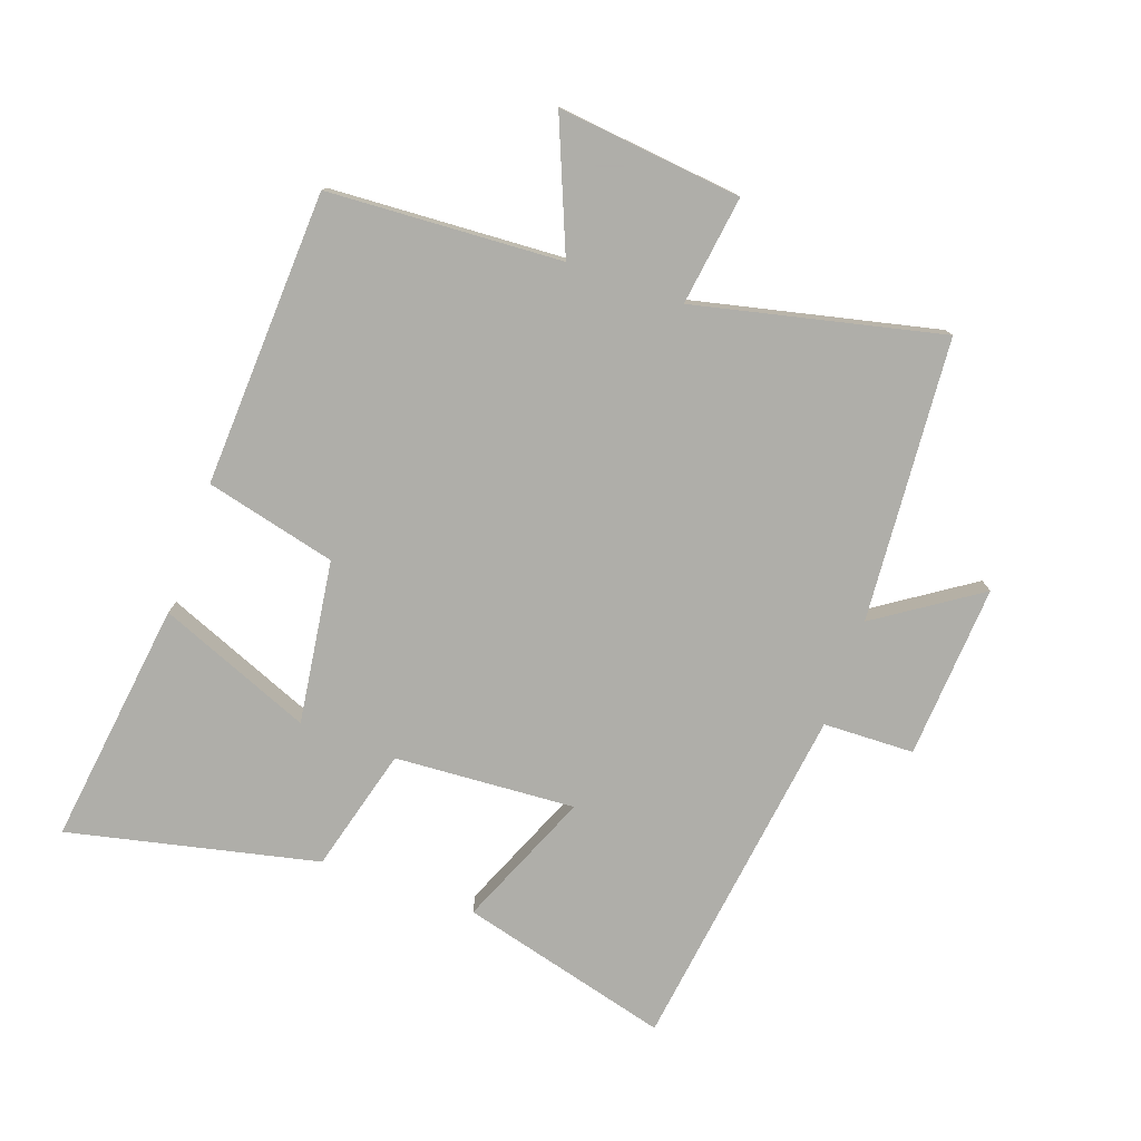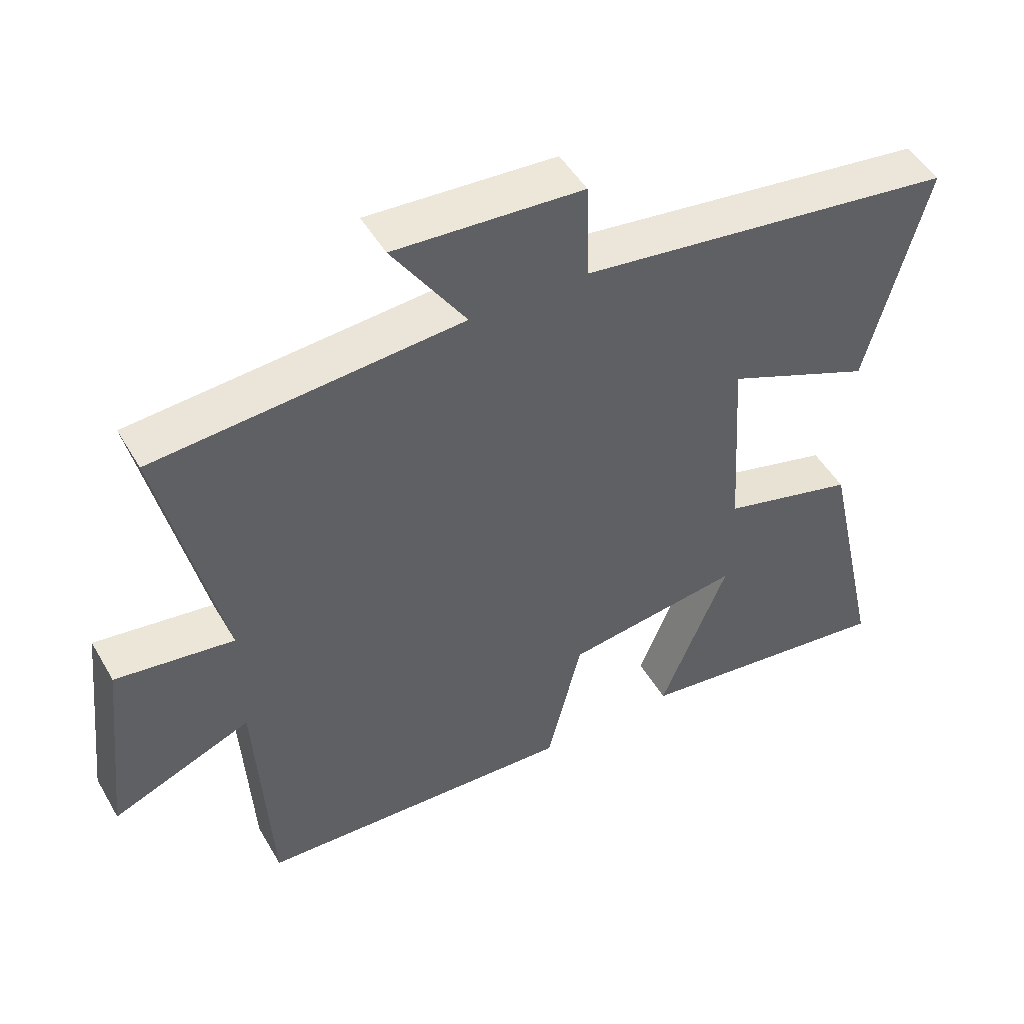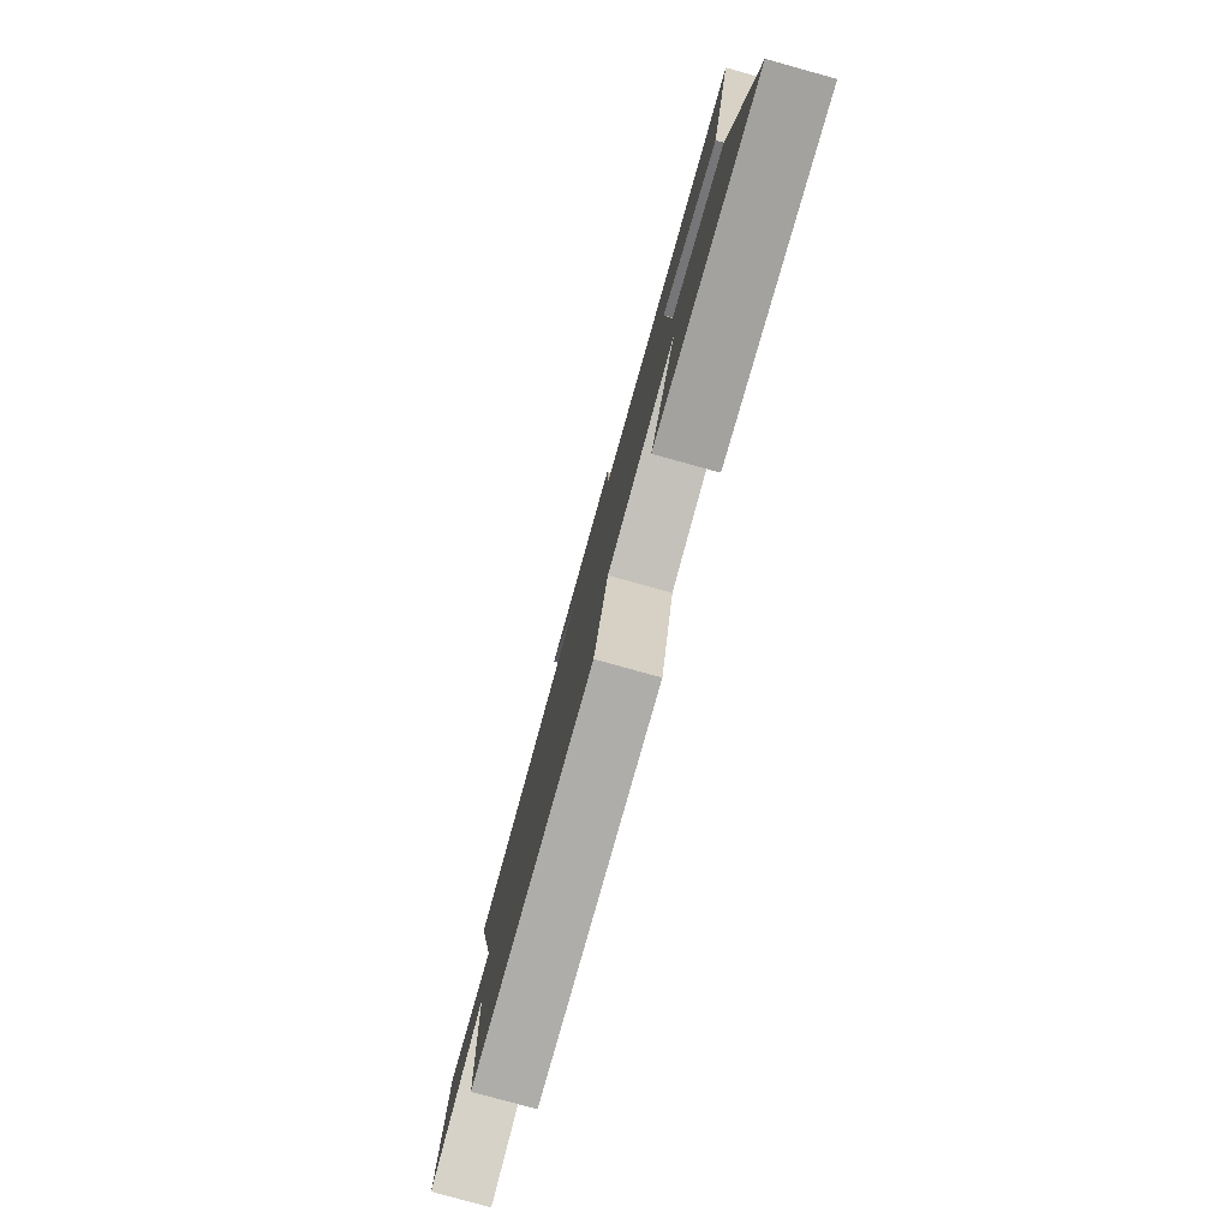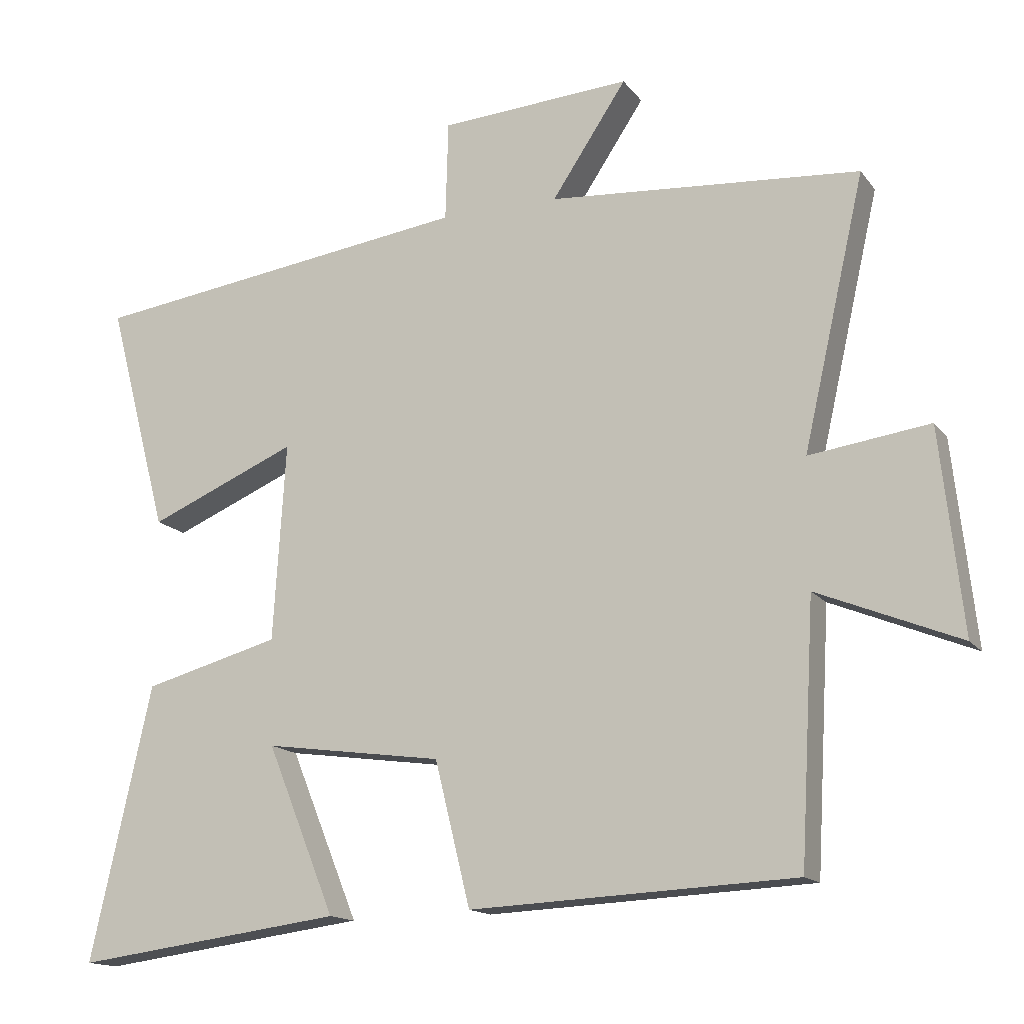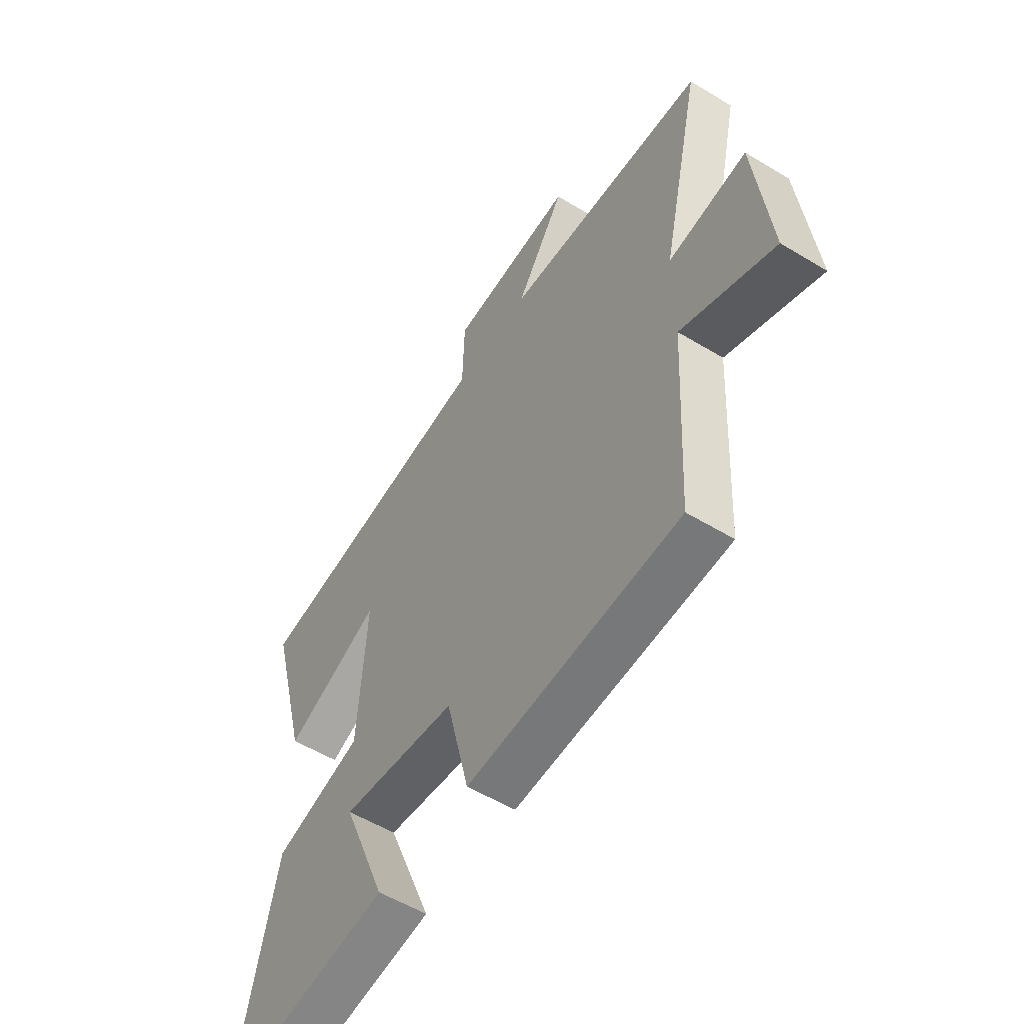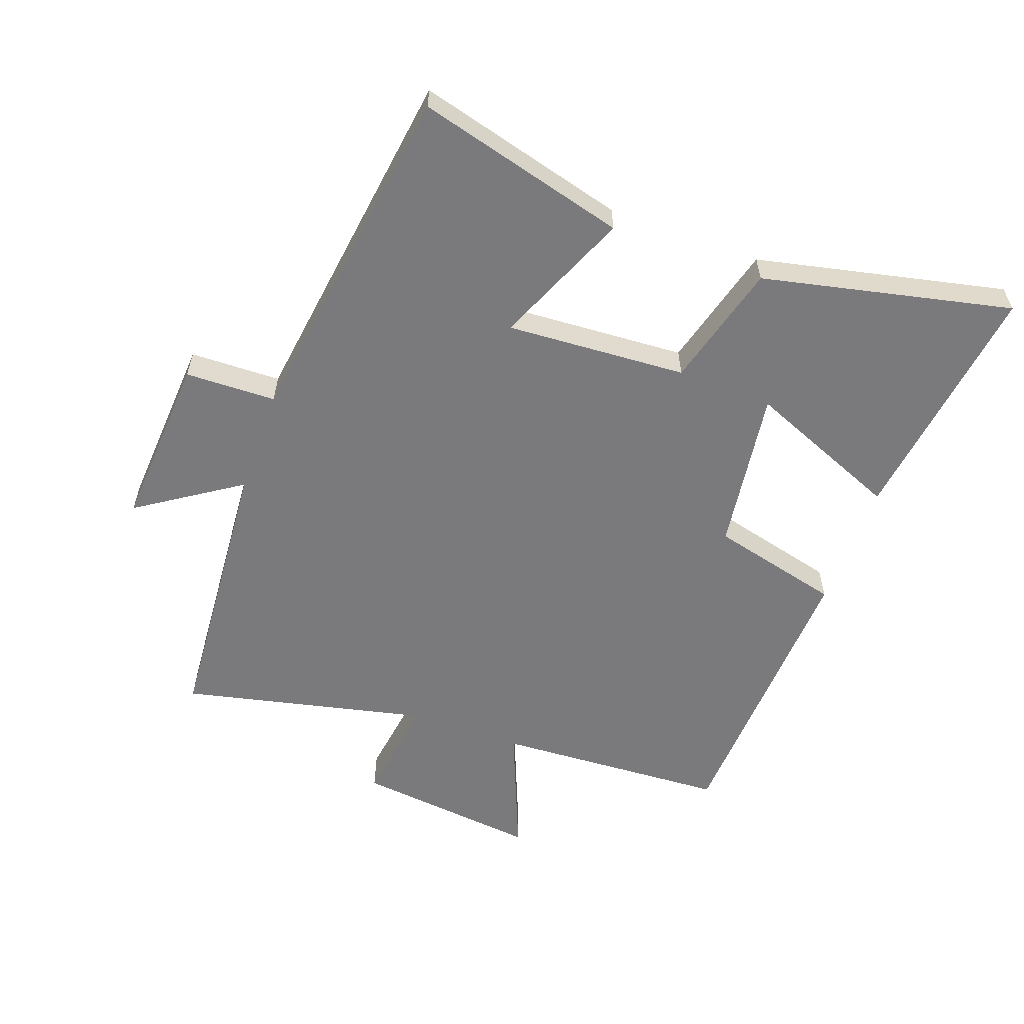
<metadata>
{"format":"obj","ext":"obj","renderer":"f3d","projection":"perspective","resolution":1024,"background":"white","views":[{"elev":-77.5,"azim":-109.5,"up":"+Y"},{"elev":48.8,"azim":-29.1,"up":"+Z"},{"elev":-79.9,"azim":74.5,"up":"+Z"},{"elev":-15.0,"azim":-156.1,"up":"+Z"},{"elev":-55.0,"azim":-122.6,"up":"+Z"},{"elev":-58.2,"azim":70.0,"up":"+Y"}]}
</metadata>
<code>
v -0.479 0.07 -0.478
v -0.5 0.07 -0.108
v -0.705 0.07 -0.192
v -0.673 0.07 0.1
v -0.5 0.07 0.076
v -0.589 0.07 0.466
v -0.14 0.07 0.5
v -0.248 0.07 0.662
v 0.028 0.07 0.644
v 0.032 0.07 0.5
v 0.588 0.07 0.425
v 0.5 0.07 0.092
v 0.285 0.07 0.183
v 0.303 0.07 -0.103
v 0.5 0.07 -0.156
v 0.588 0.07 -0.551
v 0.199 0.07 -0.5
v 0.298 0.07 -0.257
v 0.04 0.07 -0.293
v -0.011 0.07 -0.5
v -0.479 0 -0.478
v -0.5 0 -0.108
v -0.705 0 -0.192
v -0.673 0 0.1
v -0.5 0 0.076
v -0.589 0 0.466
v -0.14 0 0.5
v -0.248 0 0.662
v 0.028 0 0.644
v 0.032 0 0.5
v 0.588 0 0.425
v 0.5 0 0.092
v 0.285 0 0.183
v 0.303 0 -0.103
v 0.5 0 -0.156
v 0.588 0 -0.551
v 0.199 0 -0.5
v 0.298 0 -0.257
v 0.04 0 -0.293
v -0.011 0 -0.5
f 19 20 1 2
f 18 19 2
f 15 16 17 18
f 14 15 18 2
f 13 14 2
f 10 11 12 13
f 10 13 2
f 7 8 9 10
f 5 6 7 10
f 5 10 2 3
f 3 4 5
f 22 21 40 39
f 22 39 38
f 38 37 36 35
f 22 38 35 34
f 22 34 33
f 33 32 31 30
f 22 33 30
f 30 29 28 27
f 30 27 26 25
f 23 22 30 25
f 25 24 23
f 1 21 22 2
f 2 22 23 3
f 3 23 24 4
f 4 24 25 5
f 5 25 26 6
f 6 26 27 7
f 7 27 28 8
f 8 28 29 9
f 9 29 30 10
f 10 30 31 11
f 11 31 32 12
f 12 32 33 13
f 13 33 34 14
f 14 34 35 15
f 15 35 36 16
f 16 36 37 17
f 17 37 38 18
f 18 38 39 19
f 19 39 40 20
f 20 40 21 1

</code>
